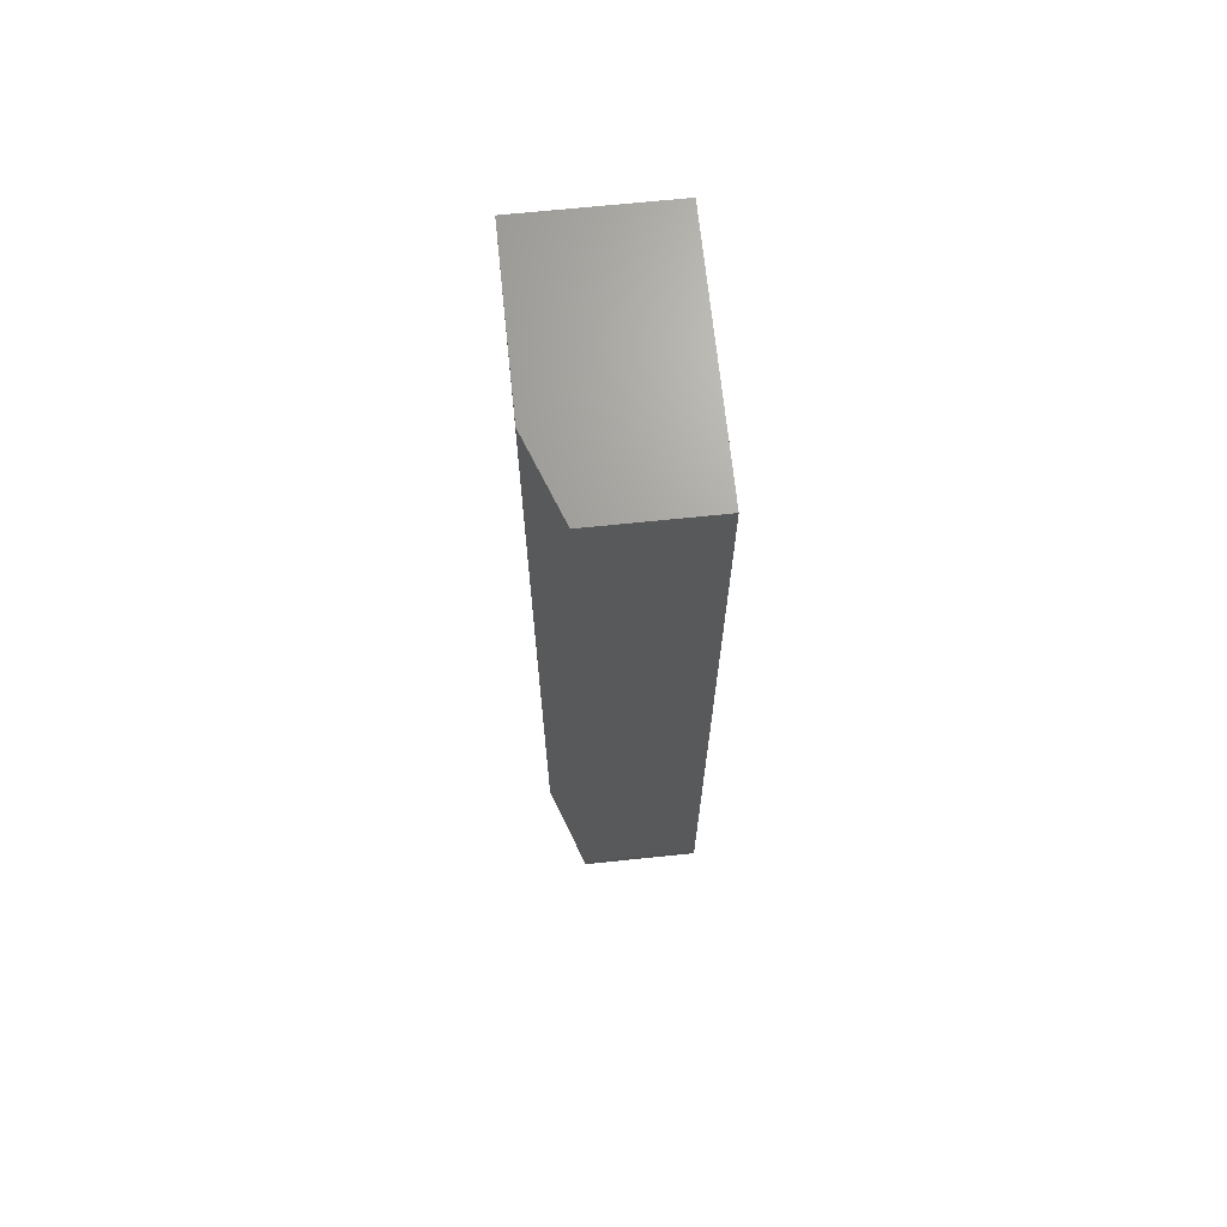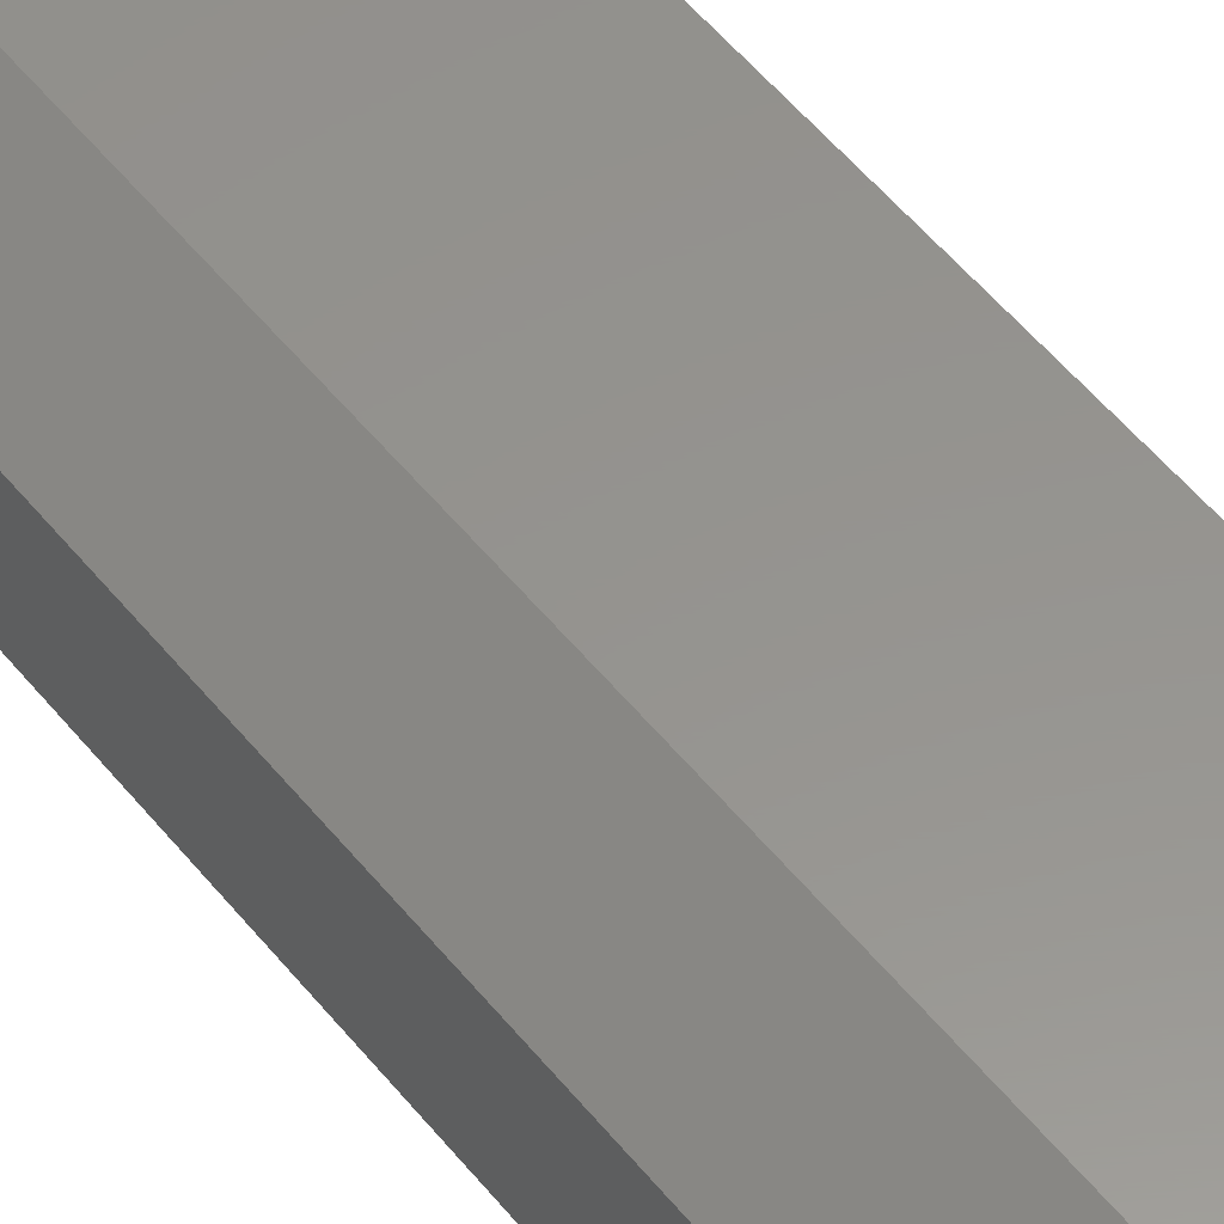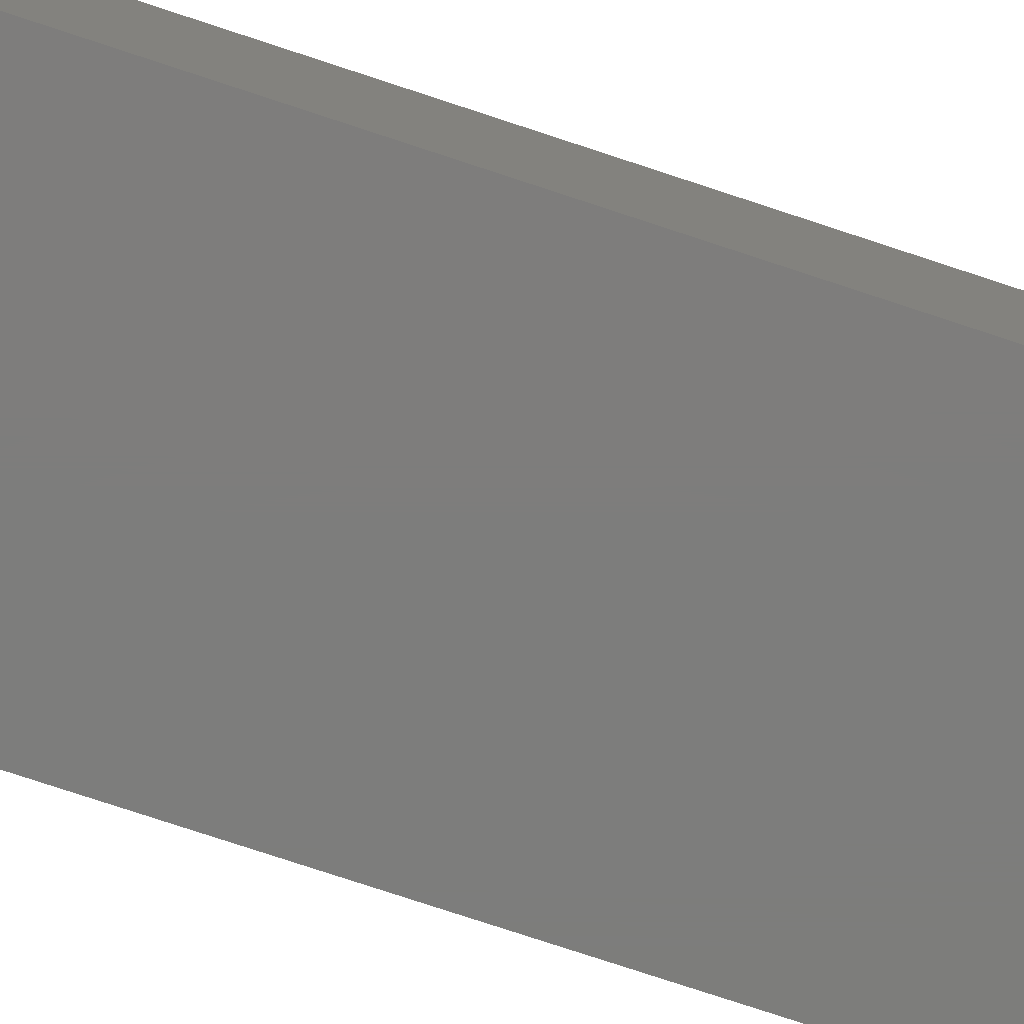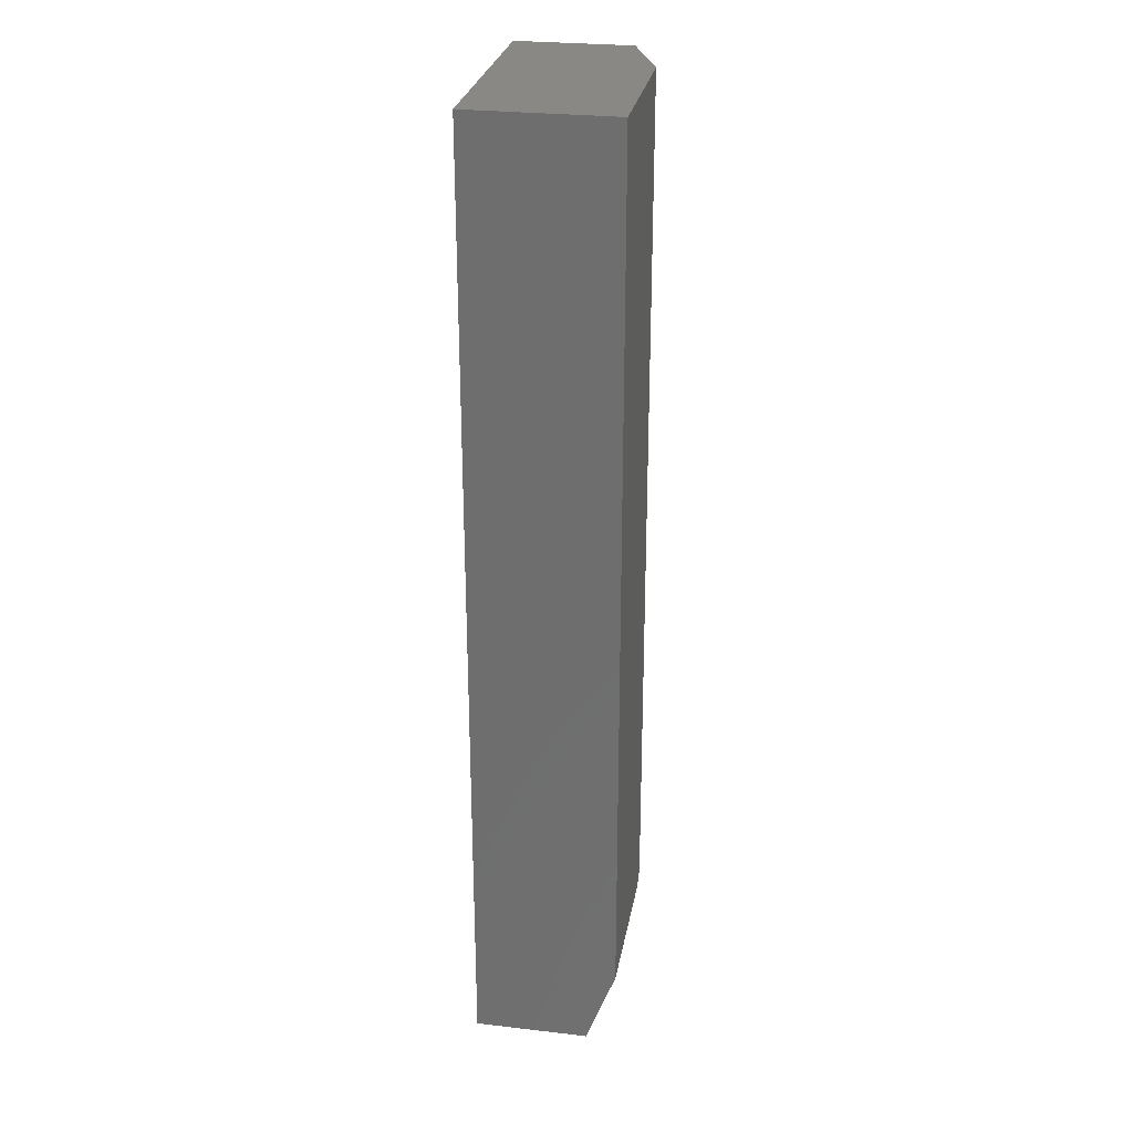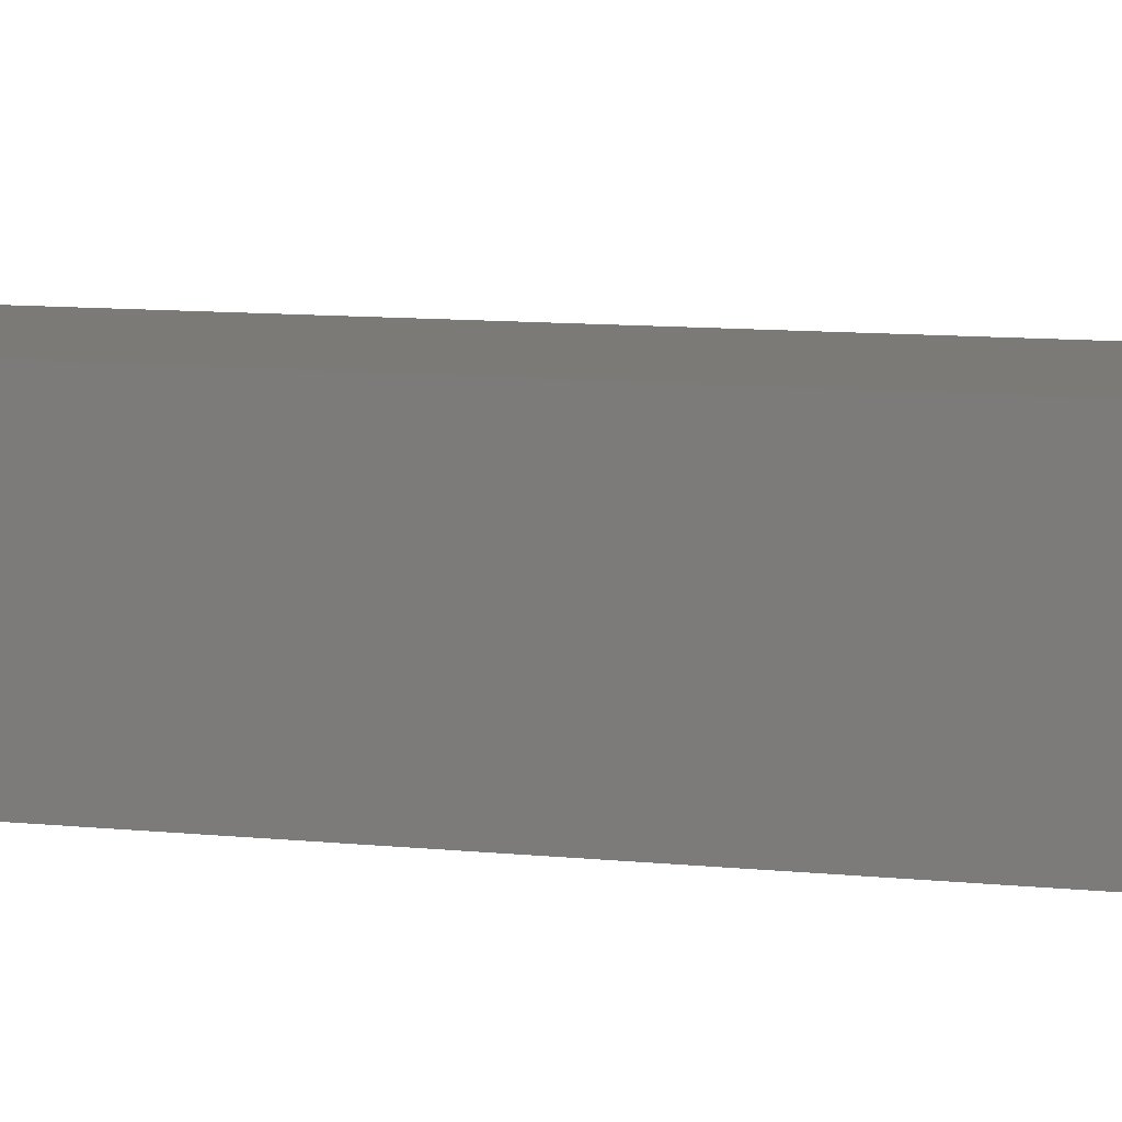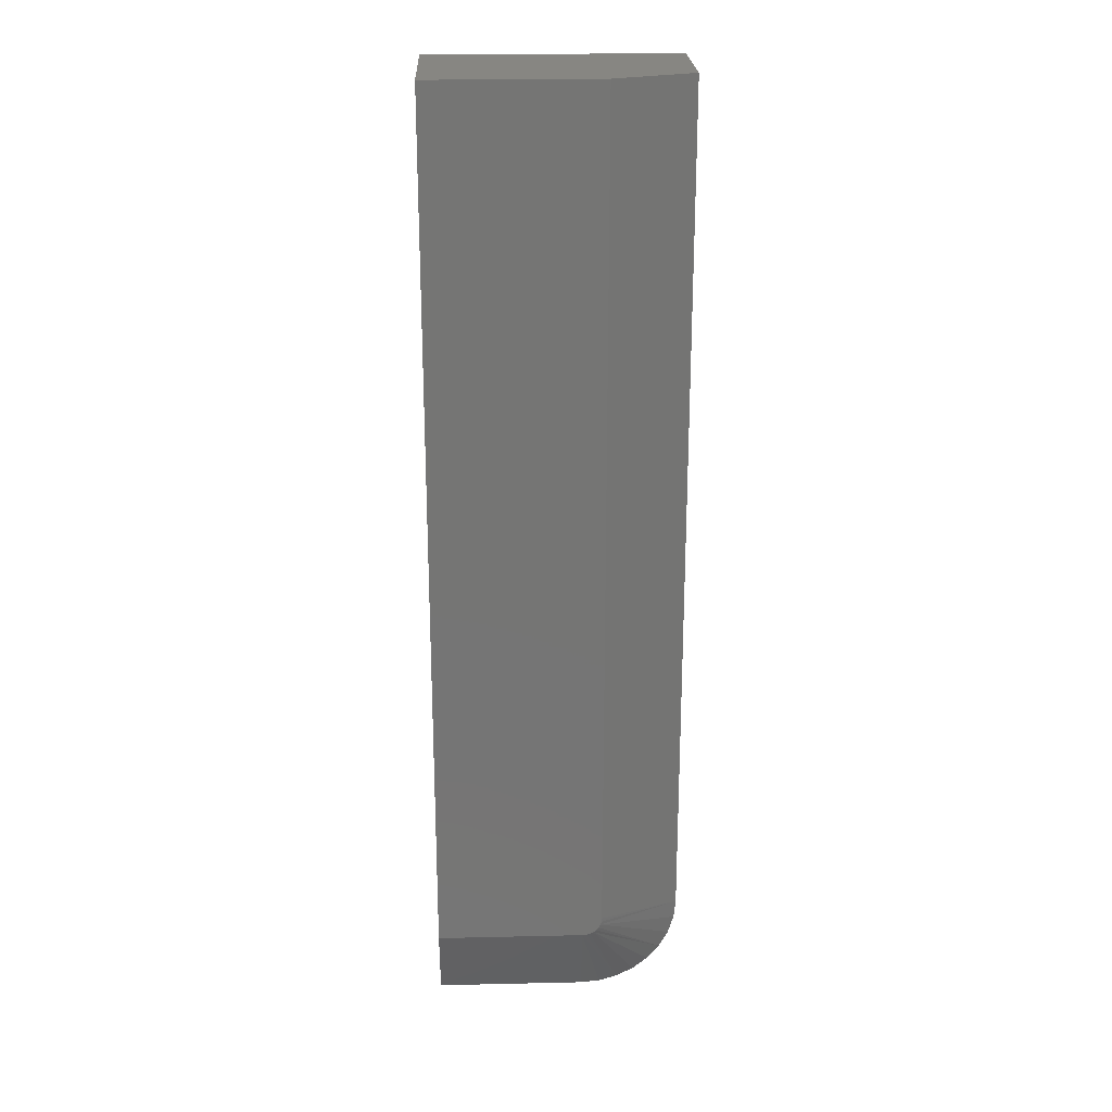
<metadata>
{"format":"stl","ext":"stl","renderer":"f3d","projection":"perspective","resolution":1024,"background":"white","views":[{"elev":68.4,"azim":84.1,"up":"+Y"},{"elev":56.9,"azim":141.0,"up":"+Z"},{"elev":-76.8,"azim":71.7,"up":"+Z"},{"elev":27.6,"azim":-80.0,"up":"+Y"},{"elev":7.6,"azim":-70.8,"up":"+Z"},{"elev":22.9,"azim":-2.2,"up":"+Y"}]}
</metadata>
<code>
# stl→obj: 35 verts, 66 faces
v 0.09375 -0.6719 -0.05469
v 0.09375 -0.6719 0.03495
v 0.09225 -0.6871 -0.05469
v 0.09225 -0.6871 0.03495
v 0.0878 -0.7018 -0.05469
v 0.0878 -0.7018 0.03495
v 0.08058 -0.7153 -0.05469
v 0.08058 -0.7153 0.03495
v 0.07087 -0.7271 -0.05469
v 0.07087 -0.7271 0.03495
v 0.05903 -0.7368 -0.05469
v 0.05903 -0.7368 0.03495
v 0.04552 -0.7441 -0.05469
v 0.04552 -0.7441 0.03495
v 0.03087 -0.7485 -0.05469
v 0.03087 -0.7485 0.03495
v 0.01562 -0.75 -0.05469
v 0.01562 -0.75 0.03495
v -0.1016 -0.75 -0.05469
v -0.1016 -0.75 0.03495
v 0.01562 -0.6875 0.05839
v 0.01867 -0.6872 0.05839
v 0.0216 -0.6863 0.05839
v -0.1016 -0.6875 0.05839
v 0.02431 -0.6849 0.05839
v 0.02667 -0.6829 0.05839
v 0.02862 -0.6806 0.05839
v 0.03006 -0.6779 0.05839
v 0.03095 -0.6749 0.05839
v 0.03125 -0.6719 0.05839
v 0.03125 1.443e-17 0.05839
v -0.1016 7.062e-18 0.05839
v 0.09375 1.084e-17 -0.05469
v 0.09375 1.644e-17 0.03495
v -0.1016 0 -0.05469
f 1 2 3
f 3 2 4
f 3 4 5
f 5 4 6
f 5 6 7
f 7 6 8
f 7 8 9
f 9 8 10
f 9 10 11
f 11 10 12
f 11 12 13
f 13 12 14
f 13 14 15
f 15 14 16
f 15 16 17
f 17 16 18
f 19 17 20
f 20 17 18
f 21 22 23
f 24 21 23
f 24 23 25
f 24 25 26
f 24 26 27
f 24 27 28
f 24 28 29
f 24 29 30
f 24 30 31
f 24 31 32
f 33 34 1
f 1 34 2
f 31 34 32
f 32 34 33
f 32 33 35
f 32 35 24
f 24 35 19
f 24 19 20
f 2 34 30
f 30 34 31
f 20 18 24
f 24 18 21
f 10 8 25
f 12 10 25
f 25 14 12
f 23 14 25
f 22 14 23
f 6 4 28
f 28 8 6
f 27 8 28
f 26 8 27
f 26 25 8
f 2 30 29
f 2 29 28
f 2 28 4
f 21 18 16
f 21 16 14
f 21 14 22
f 19 35 33
f 19 33 1
f 19 1 3
f 19 3 5
f 19 5 7
f 19 7 9
f 19 9 11
f 19 11 13
f 19 13 15
f 19 15 17

</code>
